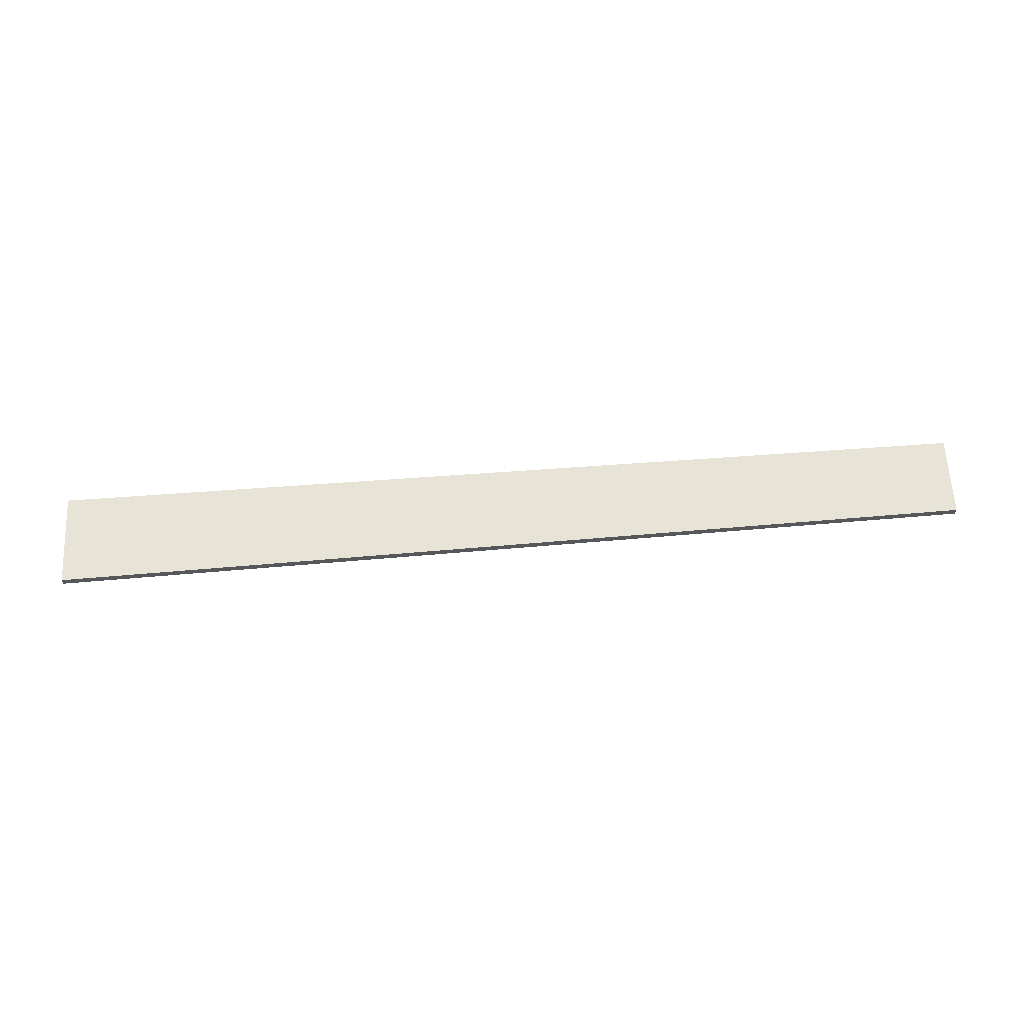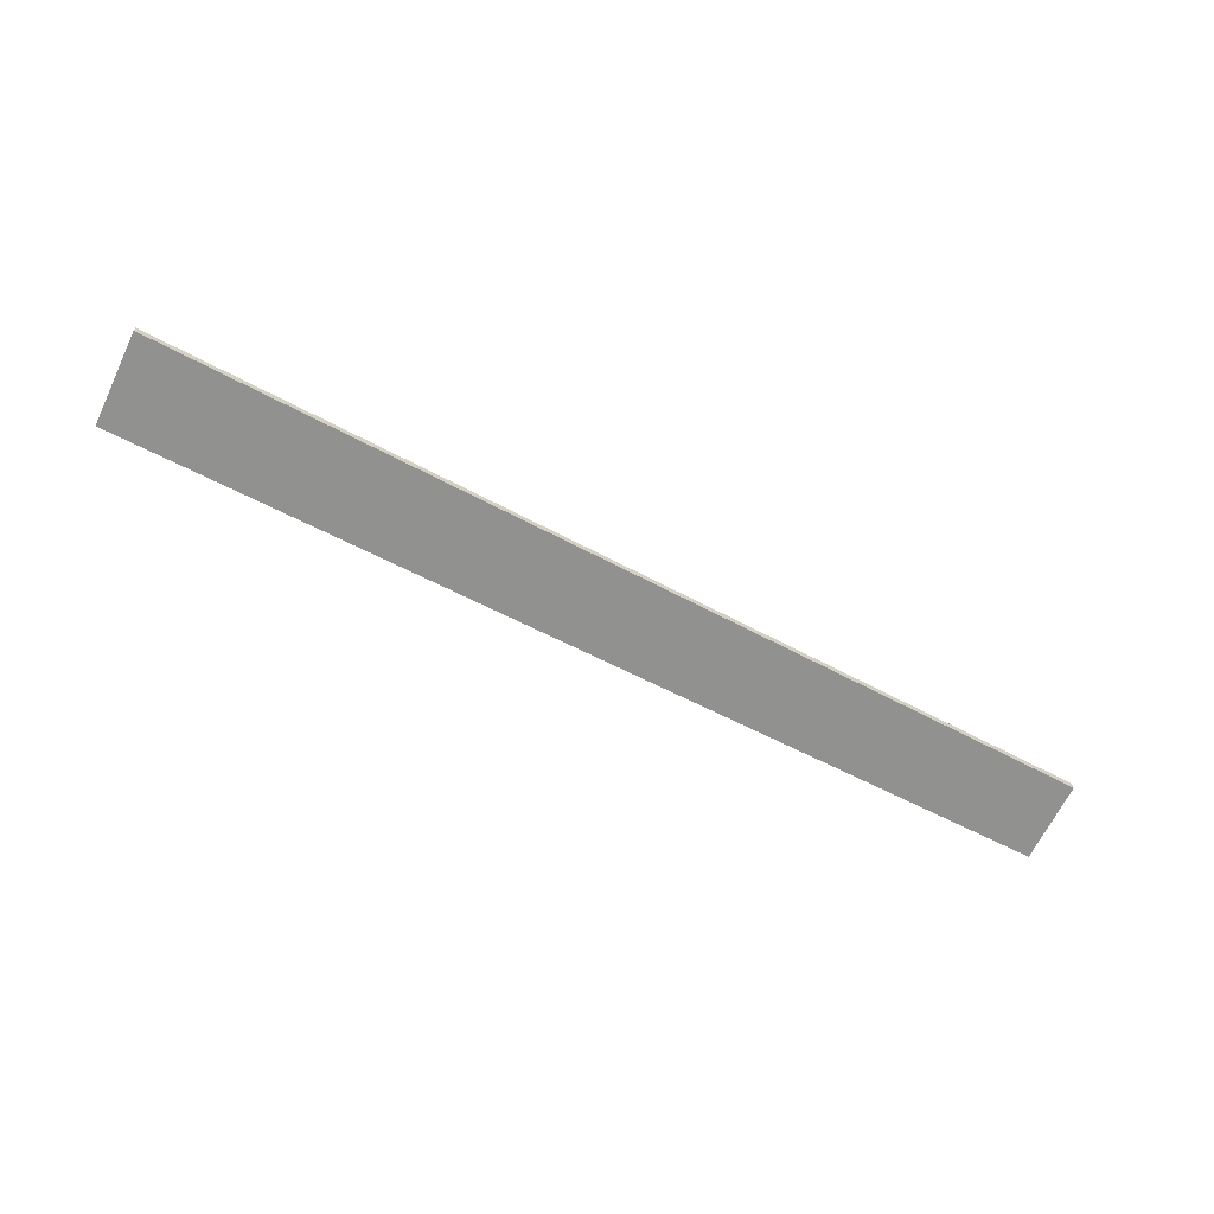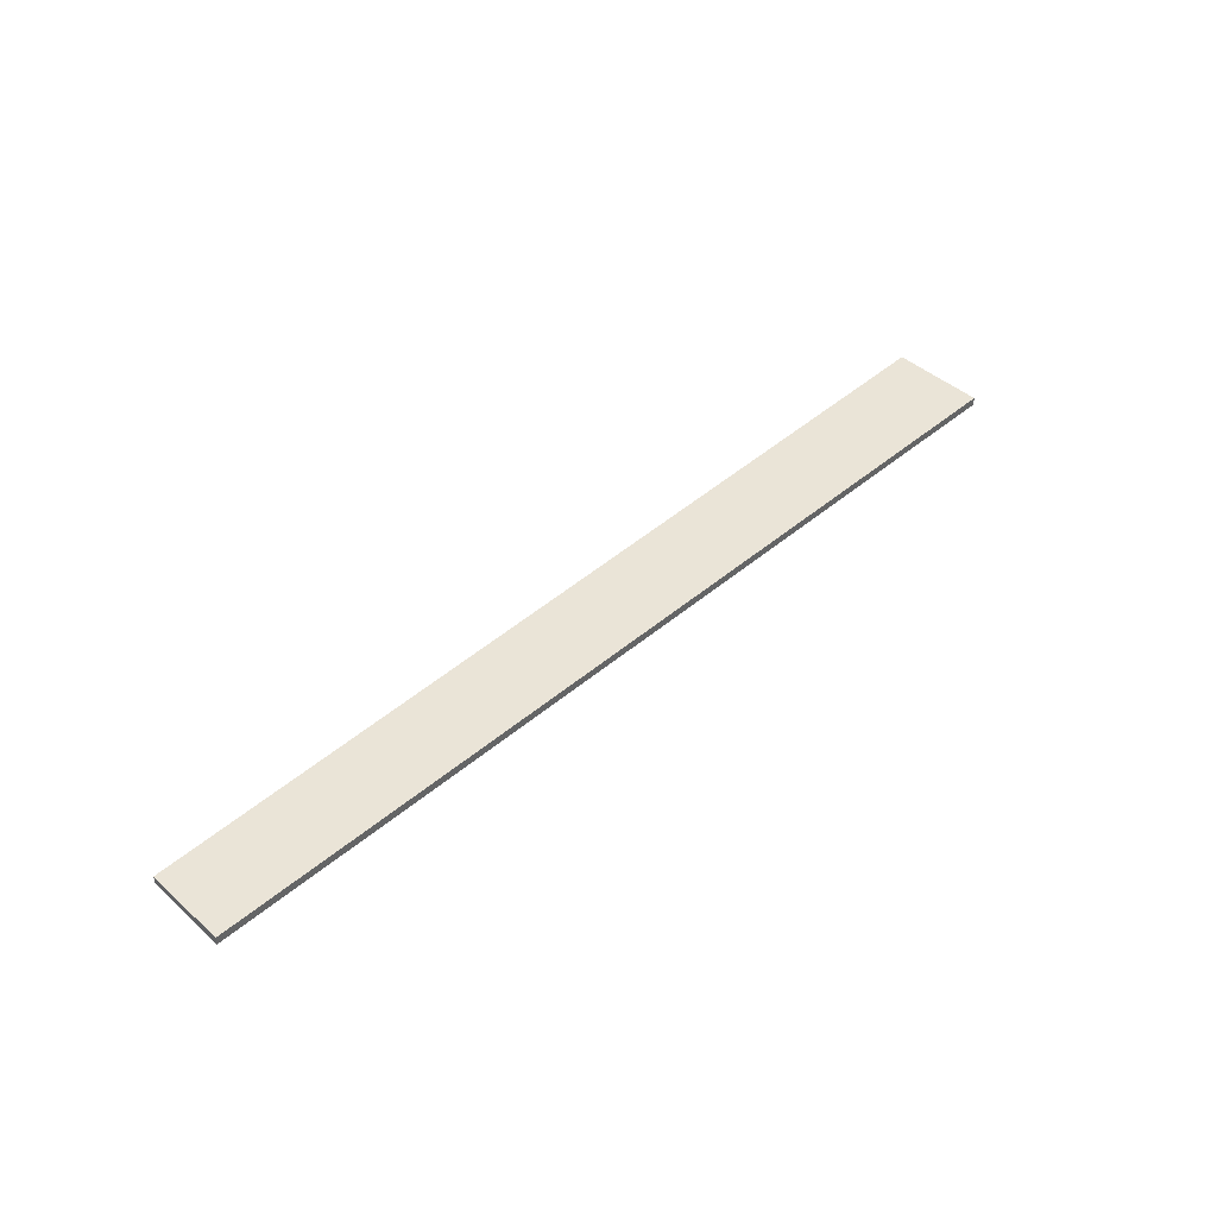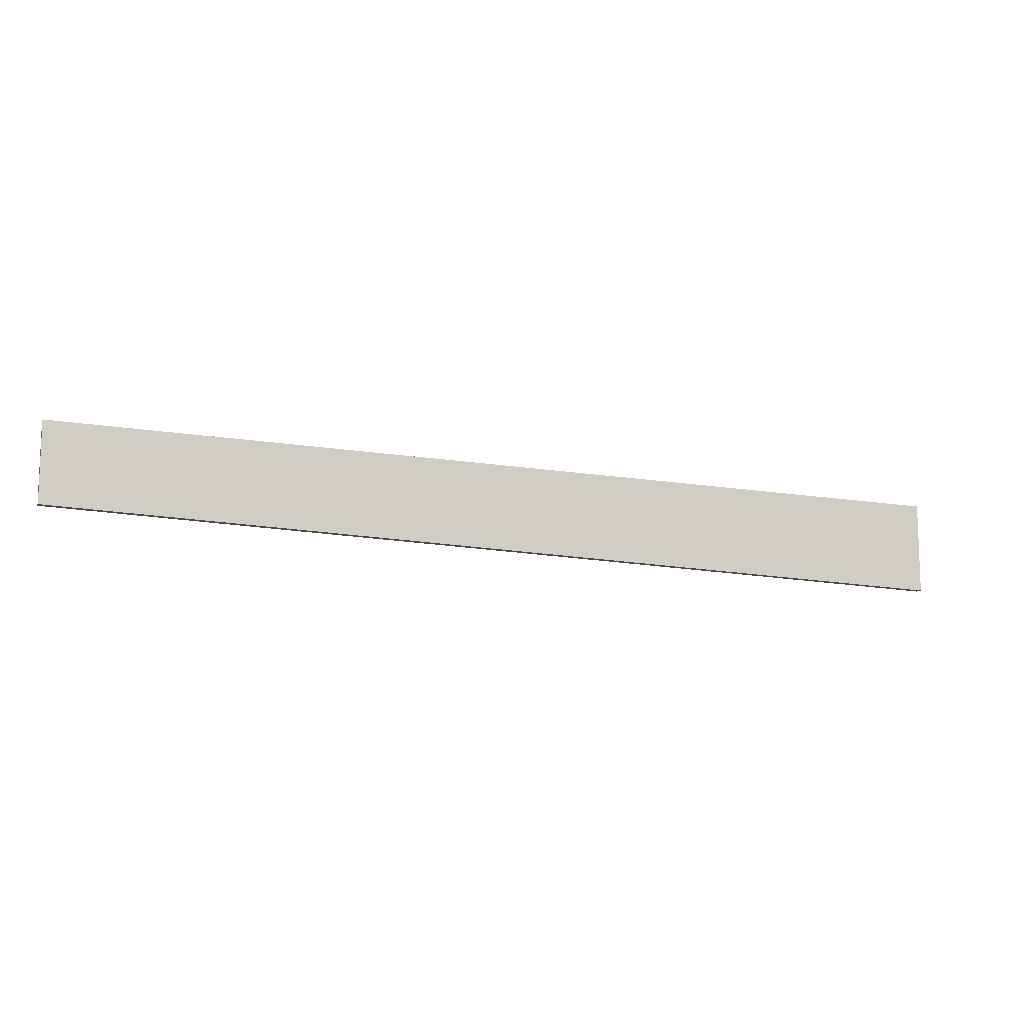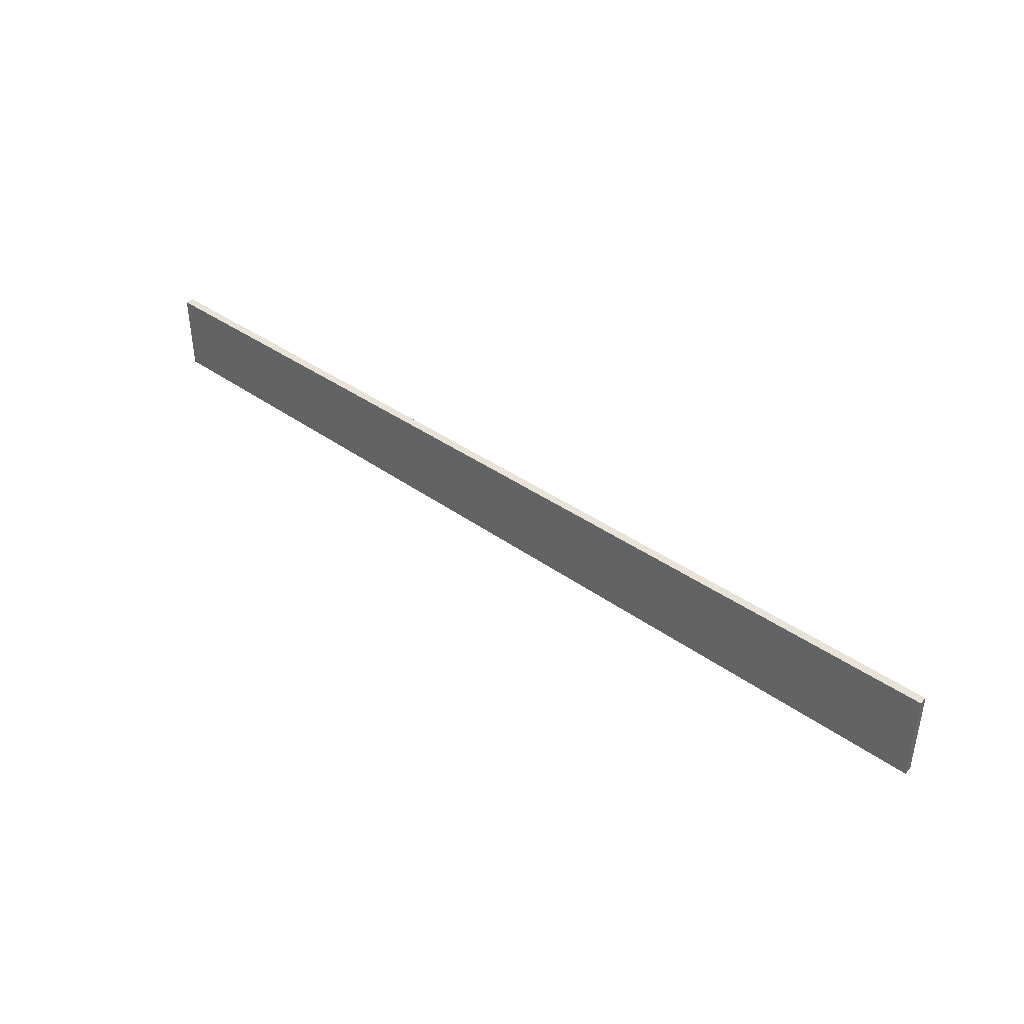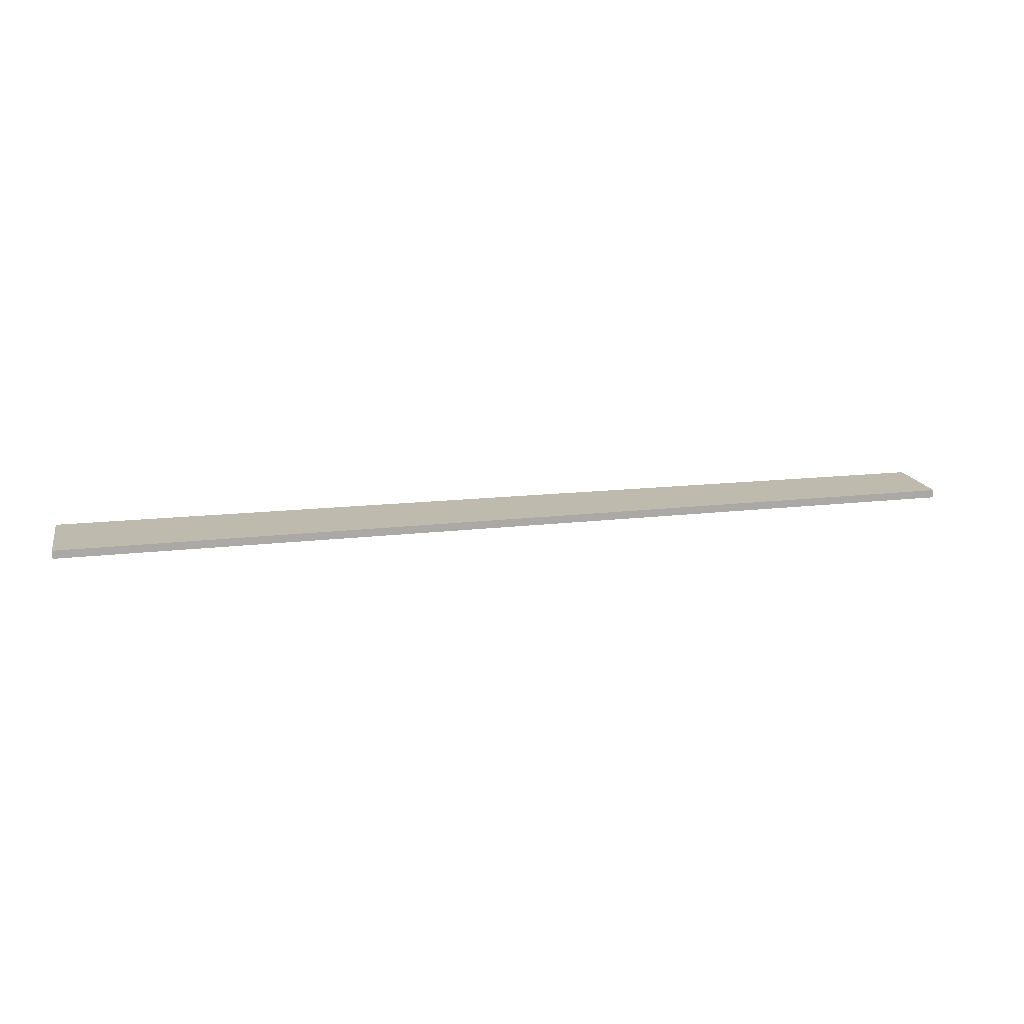
<metadata>
{"format":"obj","ext":"obj","renderer":"f3d","projection":"perspective","resolution":1024,"background":"white","views":[{"elev":61.8,"azim":-2.9,"up":"+Z"},{"elev":-65.8,"azim":-25.7,"up":"+Z"},{"elev":43.7,"azim":136.3,"up":"+Z"},{"elev":-11.7,"azim":162.0,"up":"+Y"},{"elev":40.8,"azim":-140.8,"up":"+Y"},{"elev":15.5,"azim":-12.1,"up":"+Z"}]}
</metadata>
<code>
o 7304
v 2216 1876 11.63
v 2217 1876 11.63
v 2217 1876 11.63
v 2216 1876 11.62
v 2217 1876 11.62
v 2217 1876 11.62
v 2216 1876 11.63
v 2217 1876 11.63
v 2216 1876 11.63
v 2216 1876 11.62
v 2216 1876 11.63
v 2216 1876 11.62
v 2216 1876 11.62
v 2217 1876 11.62
v 2216 1876 11.62
v 2217 1876 11.62
v 2216 1876 11.63
v 2216 1876 11.62
v 2216 1876 11.63
v 2217 1876 11.62
v 2216 1876 11.62
v 2217 1876 11.63
v 2217 1876 11.62
v 2217 1876 11.62
v 2216 1876 11.63
v 2217 1876 11.63
v 2217 1876 11.62
v 2217 1876 11.63
v 2217 1876 11.63
f 1 2 3
f 1 4 5
f 6 2 7
f 8 9 7
f 10 7 11
f 12 13 14
f 14 15 16
f 17 15 18
f 19 20 21
f 22 23 20
f 24 25 26
f 27 28 29

</code>
